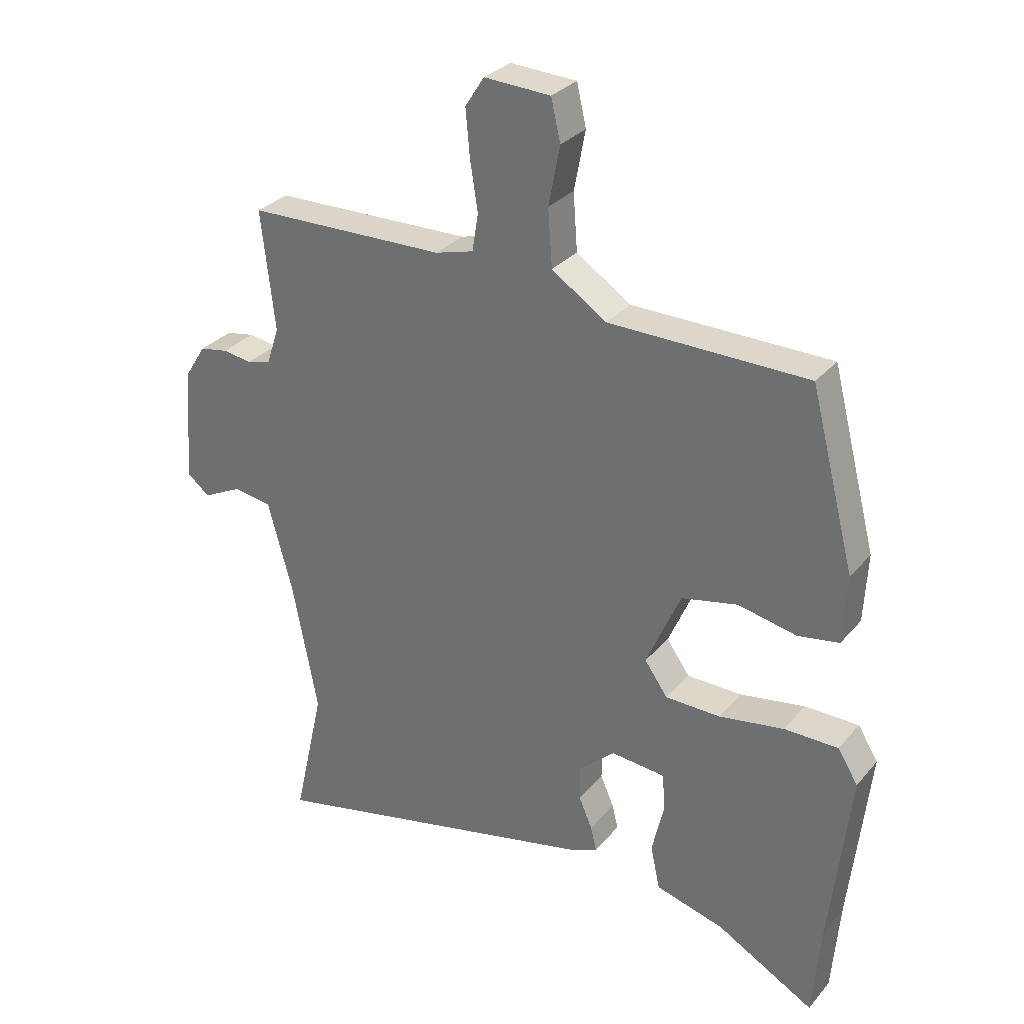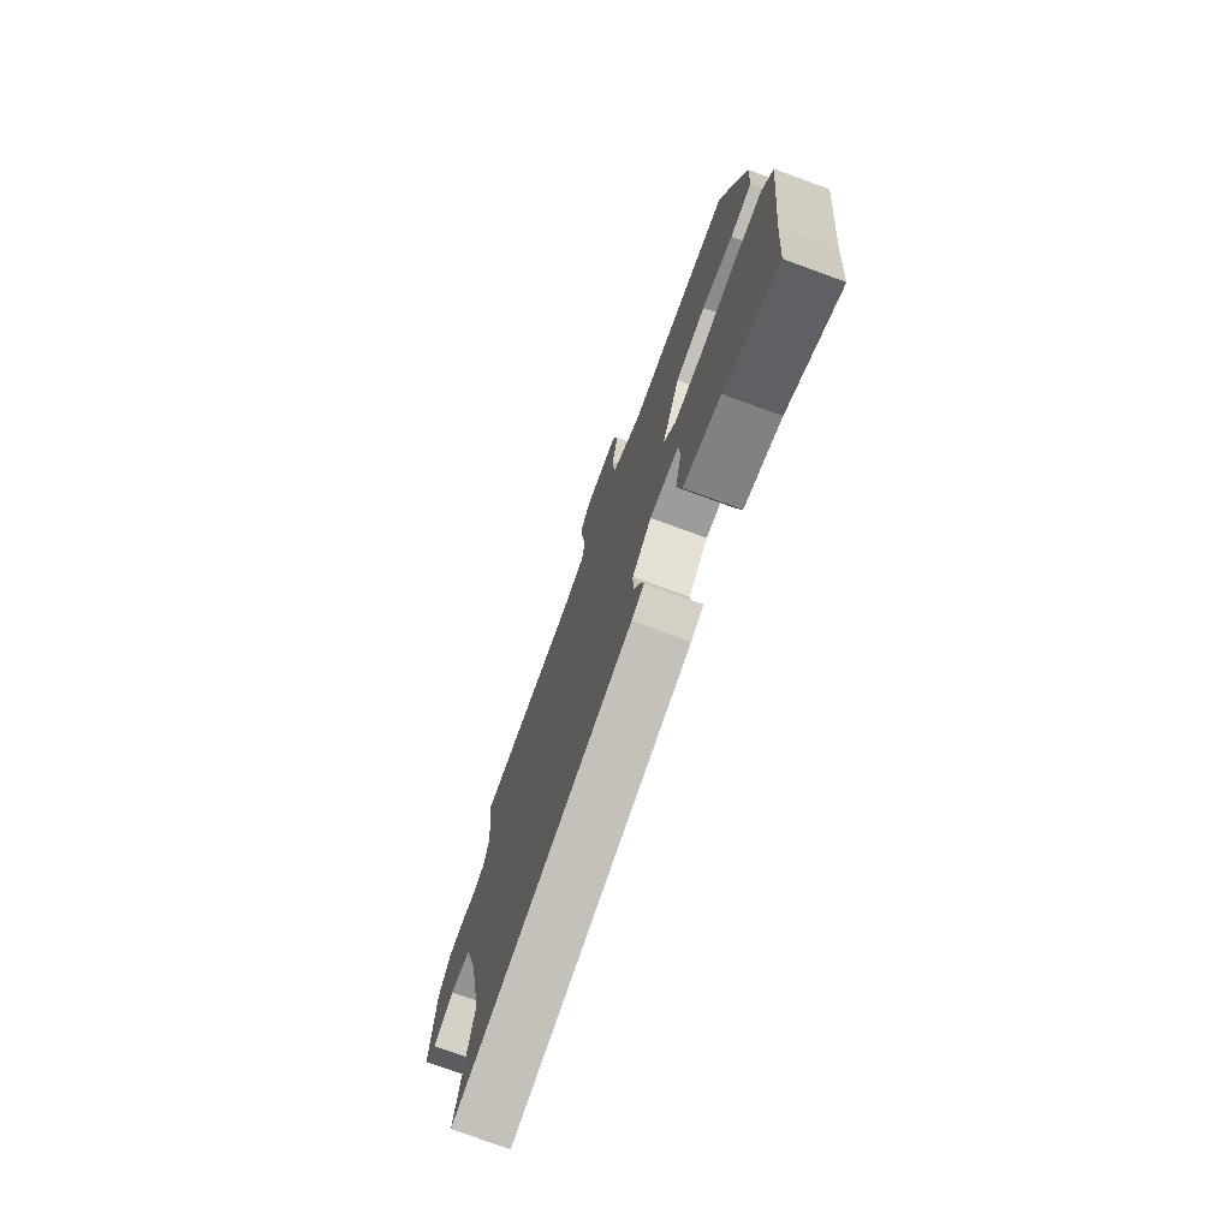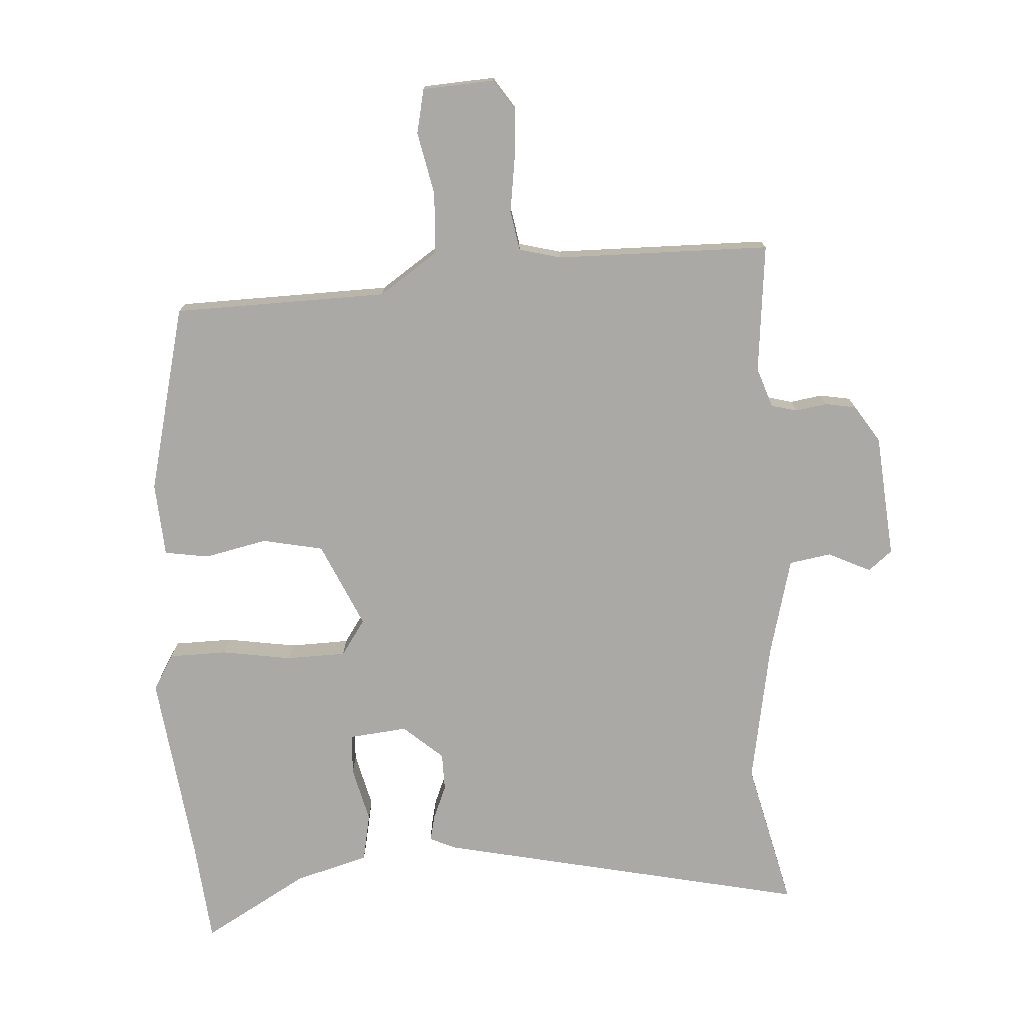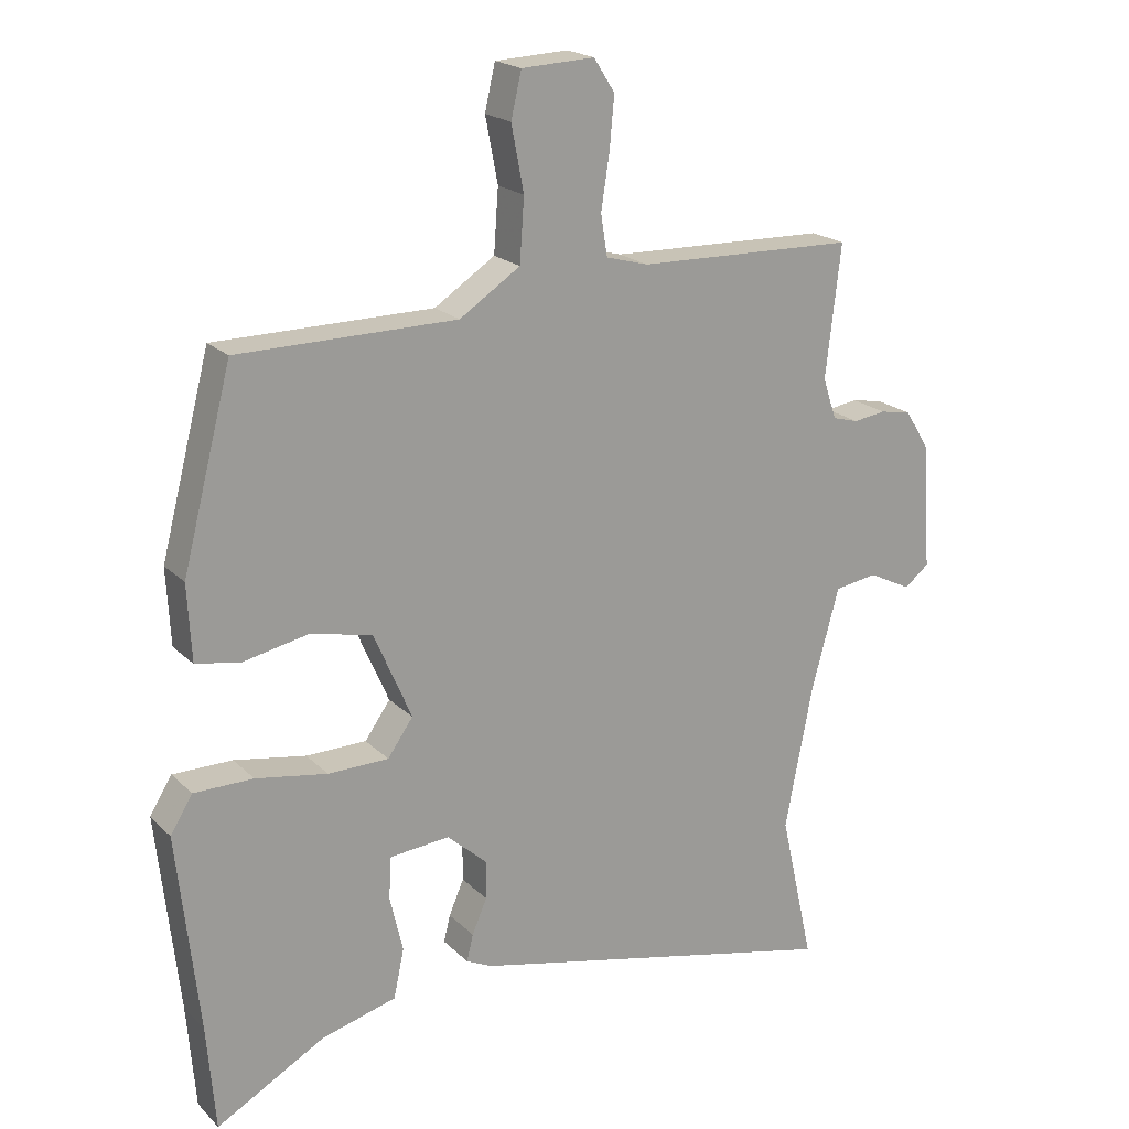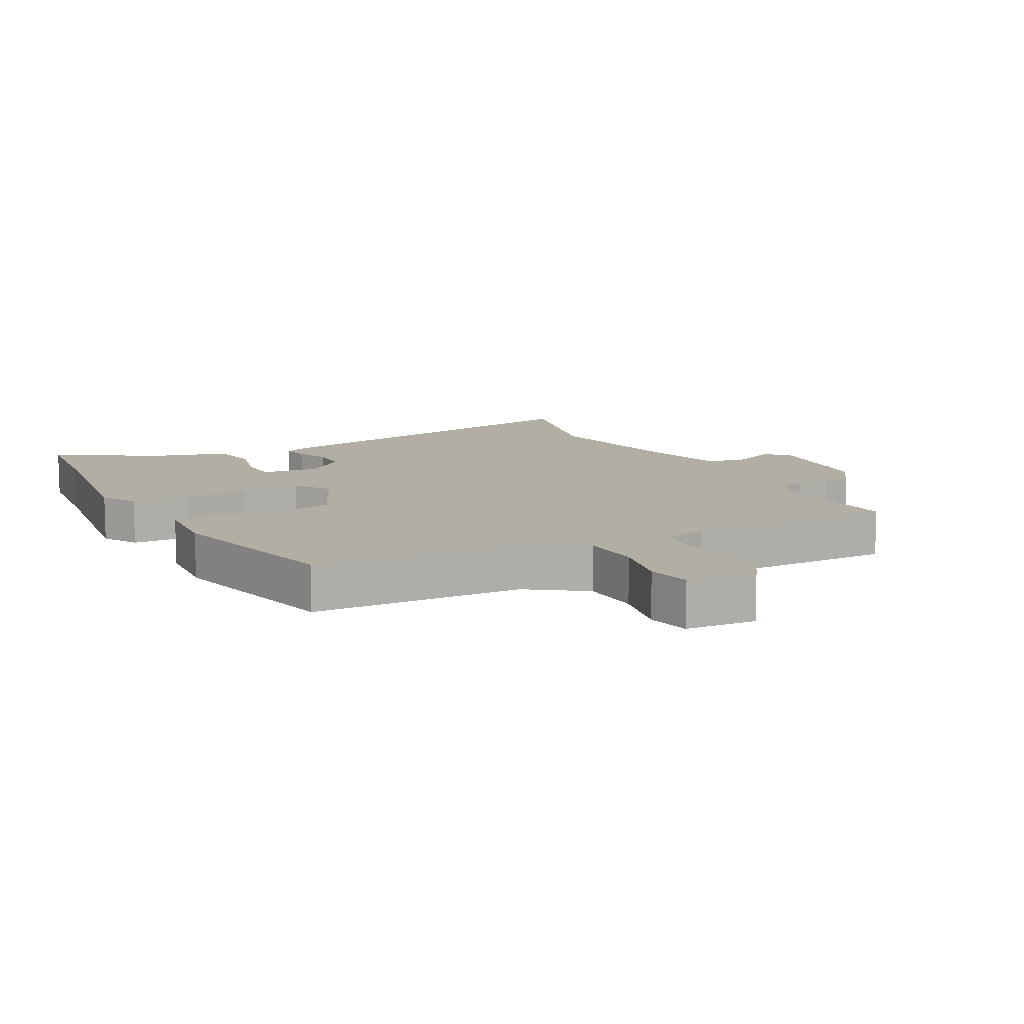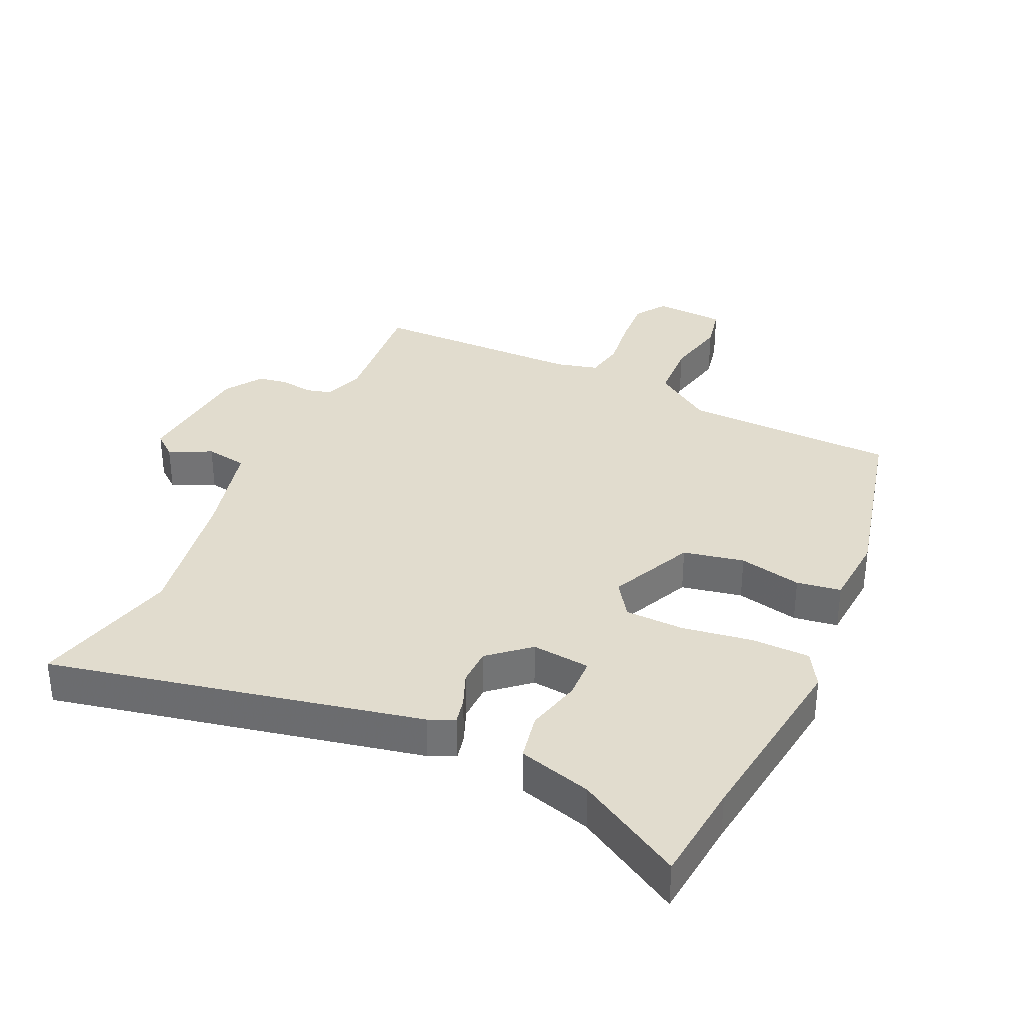
<metadata>
{"format":"obj","ext":"obj","renderer":"f3d","projection":"perspective","resolution":1024,"background":"white","views":[{"elev":30.5,"azim":-147.4,"up":"+Z"},{"elev":-75.2,"azim":-110.1,"up":"+Z"},{"elev":-75.3,"azim":4.4,"up":"+Y"},{"elev":20.1,"azim":-31.0,"up":"+Z"},{"elev":10.9,"azim":-26.5,"up":"+Y"},{"elev":34.1,"azim":-154.1,"up":"+Y"}]}
</metadata>
<code>
v -0.419 0.07 0.474
v -0.084 0.07 0.476
v 0.009 0.07 0.537
v 0.016 0.07 0.633
v -0.003 0.07 0.732
v 0.013 0.07 0.801
v 0.125 0.07 0.806
v 0.157 0.07 0.756
v 0.15 0.07 0.678
v 0.137 0.07 0.595
v 0.147 0.07 0.532
v 0.212 0.07 0.514
v 0.548 0.07 0.505
v 0.525 0.07 0.303
v 0.546 0.07 0.24
v 0.586 0.07 0.229
v 0.636 0.07 0.236
v 0.684 0.07 0.227
v 0.721 0.07 0.168
v 0.735 0.07 -0.027
v 0.697 0.07 -0.057
v 0.631 0.07 -0.024
v 0.565 0.07 -0.034
v 0.523 0.07 -0.188
v 0.48 0.07 -0.41
v 0.532 0.07 -0.642
v -0.047 0.07 -0.508
v -0.087 0.07 -0.489
v -0.077 0.07 -0.448
v -0.054 0.07 -0.395
v -0.054 0.07 -0.336
v -0.115 0.07 -0.281
v -0.207 0.07 -0.289
v -0.211 0.07 -0.353
v -0.191 0.07 -0.44
v -0.207 0.07 -0.515
v -0.323 0.07 -0.546
v -0.489 0.07 -0.638
v -0.502 0.07 -0.477
v -0.535 0.07 -0.174
v -0.501 0.07 -0.119
v -0.41 0.07 -0.119
v -0.3 0.07 -0.138
v -0.207 0.07 -0.137
v -0.168 0.07 -0.082
v -0.226 0.07 0.052
v -0.321 0.07 0.073
v -0.42 0.07 0.053
v -0.489 0.07 0.065
v -0.495 0.07 0.181
v -0.419 0 0.474
v -0.084 0 0.476
v 0.009 0 0.537
v 0.016 0 0.633
v -0.003 0 0.732
v 0.013 0 0.801
v 0.125 0 0.806
v 0.157 0 0.756
v 0.15 0 0.678
v 0.137 0 0.595
v 0.147 0 0.532
v 0.212 0 0.514
v 0.548 0 0.505
v 0.525 0 0.303
v 0.546 0 0.24
v 0.586 0 0.229
v 0.636 0 0.236
v 0.684 0 0.227
v 0.721 0 0.168
v 0.735 0 -0.027
v 0.697 0 -0.057
v 0.631 0 -0.024
v 0.565 0 -0.034
v 0.523 0 -0.188
v 0.48 0 -0.41
v 0.532 0 -0.642
v -0.047 0 -0.508
v -0.087 0 -0.489
v -0.077 0 -0.448
v -0.054 0 -0.395
v -0.054 0 -0.336
v -0.115 0 -0.281
v -0.207 0 -0.289
v -0.211 0 -0.353
v -0.191 0 -0.44
v -0.207 0 -0.515
v -0.323 0 -0.546
v -0.489 0 -0.638
v -0.502 0 -0.477
v -0.535 0 -0.174
v -0.501 0 -0.119
v -0.41 0 -0.119
v -0.3 0 -0.138
v -0.207 0 -0.137
v -0.168 0 -0.082
v -0.226 0 0.052
v -0.321 0 0.073
v -0.42 0 0.053
v -0.489 0 0.065
v -0.495 0 0.181
f 50 1 2
f 49 50 2
f 48 49 2
f 47 48 2
f 46 47 2 3
f 45 46 3
f 41 42 43
f 40 41 43
f 39 40 43
f 39 43 44
f 38 39 44
f 37 38 44
f 34 35 36 37
f 33 34 37 44
f 32 33 44 45
f 28 29 30
f 27 28 30
f 26 27 30
f 25 26 30
f 24 25 30 31
f 32 45 3
f 31 32 3
f 24 31 3
f 23 24 3
f 20 21 22
f 19 20 22
f 18 19 22
f 17 18 22
f 16 17 22
f 12 13 14
f 11 12 14 15
f 8 9 10
f 7 8 10
f 6 7 10
f 5 6 10
f 4 5 10
f 4 10 11
f 3 4 11
f 23 3 11 15
f 15 16 22 23
f 52 51 100
f 52 100 99
f 52 99 98
f 52 98 97
f 53 52 97 96
f 53 96 95
f 93 92 91
f 93 91 90
f 93 90 89
f 94 93 89
f 94 89 88
f 94 88 87
f 87 86 85 84
f 94 87 84 83
f 95 94 83 82
f 80 79 78
f 80 78 77
f 80 77 76
f 80 76 75
f 81 80 75 74
f 53 95 82
f 53 82 81
f 53 81 74
f 53 74 73
f 72 71 70
f 72 70 69
f 72 69 68
f 72 68 67
f 72 67 66
f 64 63 62
f 65 64 62 61
f 60 59 58
f 60 58 57
f 60 57 56
f 60 56 55
f 60 55 54
f 61 60 54
f 61 54 53
f 65 61 53 73
f 73 72 66 65
f 1 51 52 2
f 2 52 53 3
f 3 53 54 4
f 4 54 55 5
f 5 55 56 6
f 6 56 57 7
f 7 57 58 8
f 8 58 59 9
f 9 59 60 10
f 10 60 61 11
f 11 61 62 12
f 12 62 63 13
f 13 63 64 14
f 14 64 65 15
f 15 65 66 16
f 16 66 67 17
f 17 67 68 18
f 18 68 69 19
f 19 69 70 20
f 20 70 71 21
f 21 71 72 22
f 22 72 73 23
f 23 73 74 24
f 24 74 75 25
f 25 75 76 26
f 26 76 77 27
f 27 77 78 28
f 28 78 79 29
f 29 79 80 30
f 30 80 81 31
f 31 81 82 32
f 32 82 83 33
f 33 83 84 34
f 34 84 85 35
f 35 85 86 36
f 36 86 87 37
f 37 87 88 38
f 38 88 89 39
f 39 89 90 40
f 40 90 91 41
f 41 91 92 42
f 42 92 93 43
f 43 93 94 44
f 44 94 95 45
f 45 95 96 46
f 46 96 97 47
f 47 97 98 48
f 48 98 99 49
f 49 99 100 50
f 50 100 51 1

</code>
